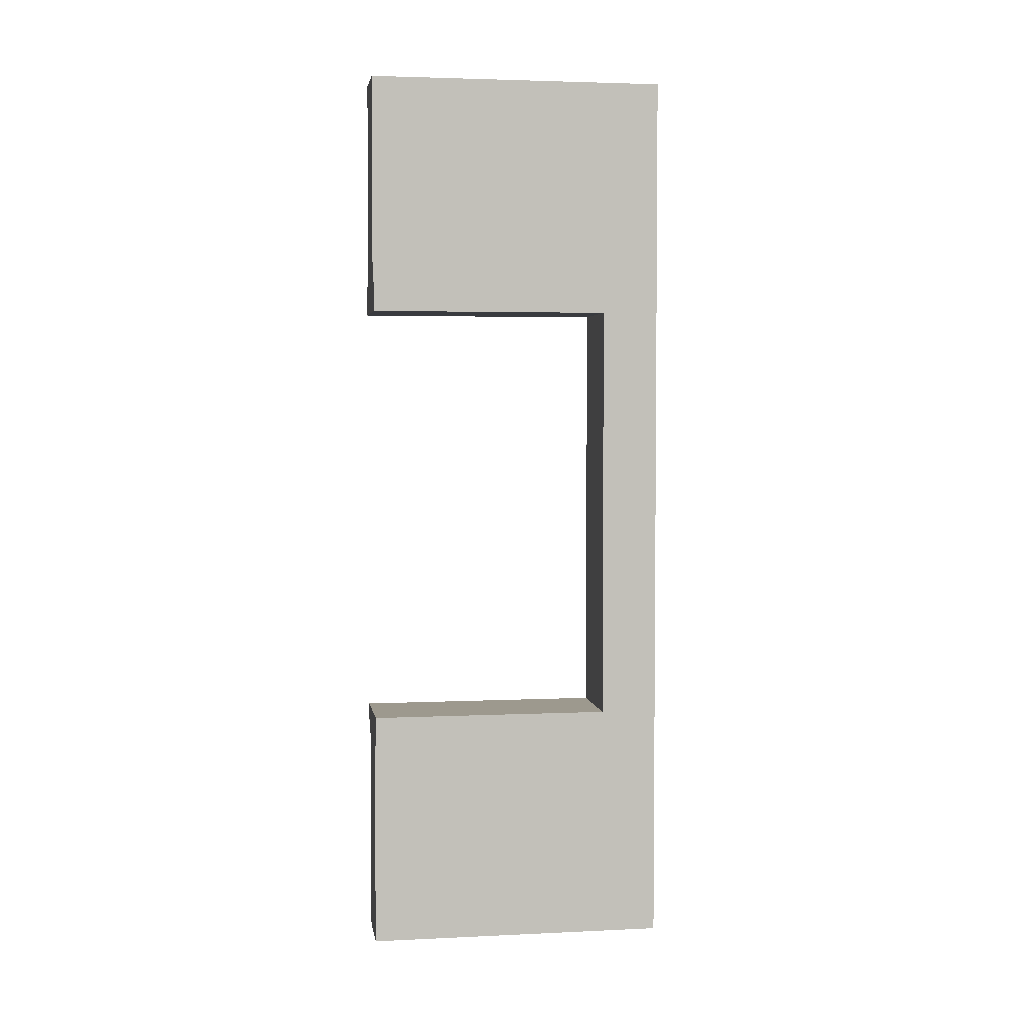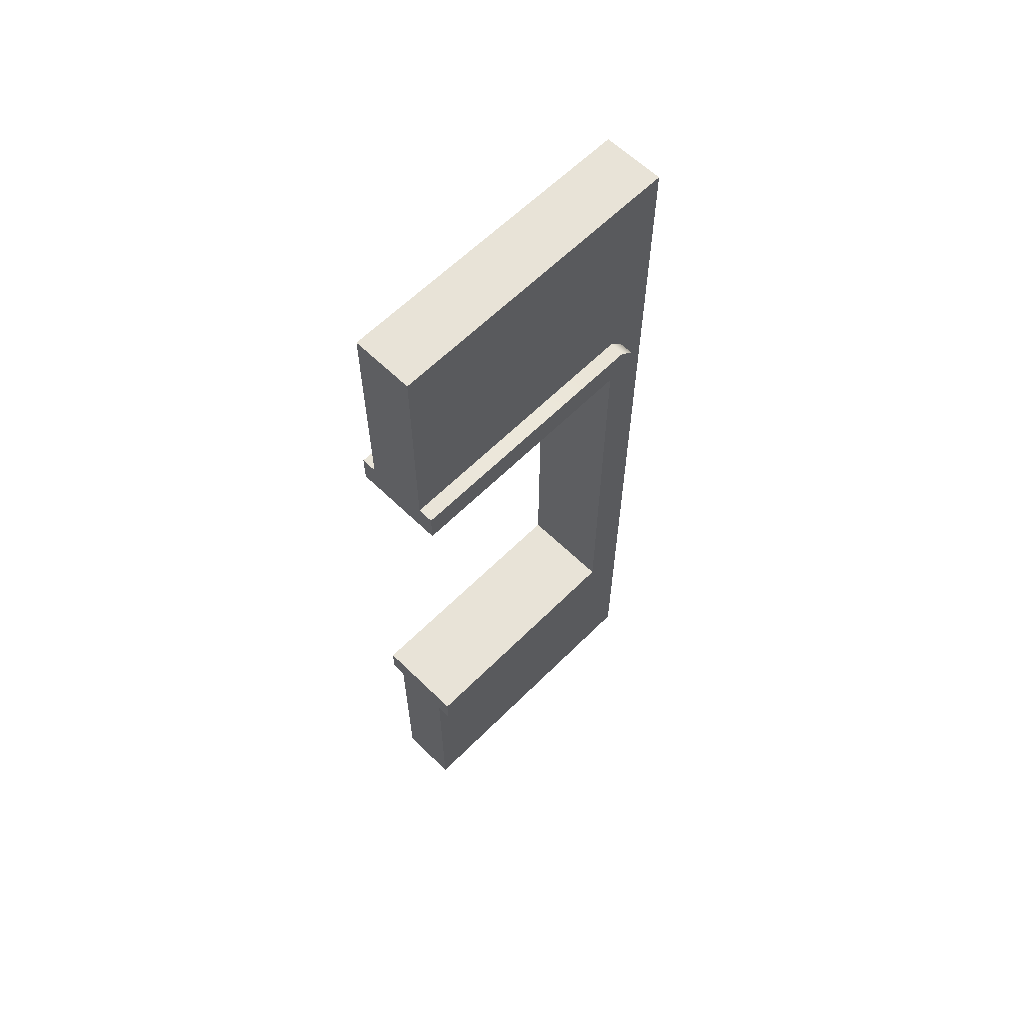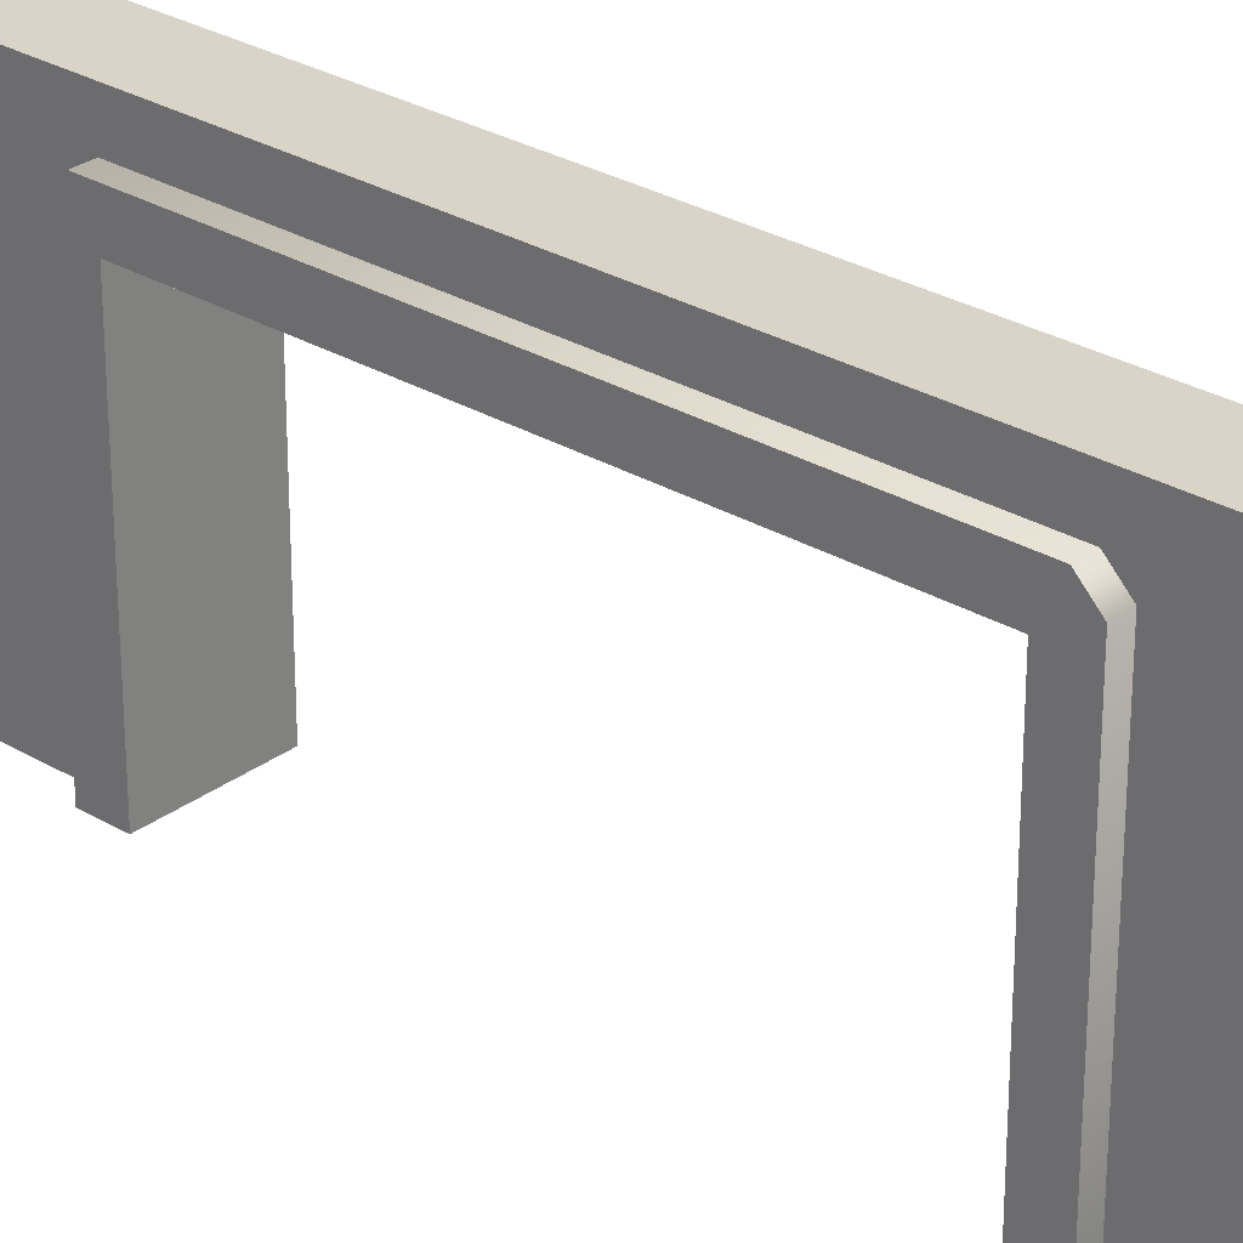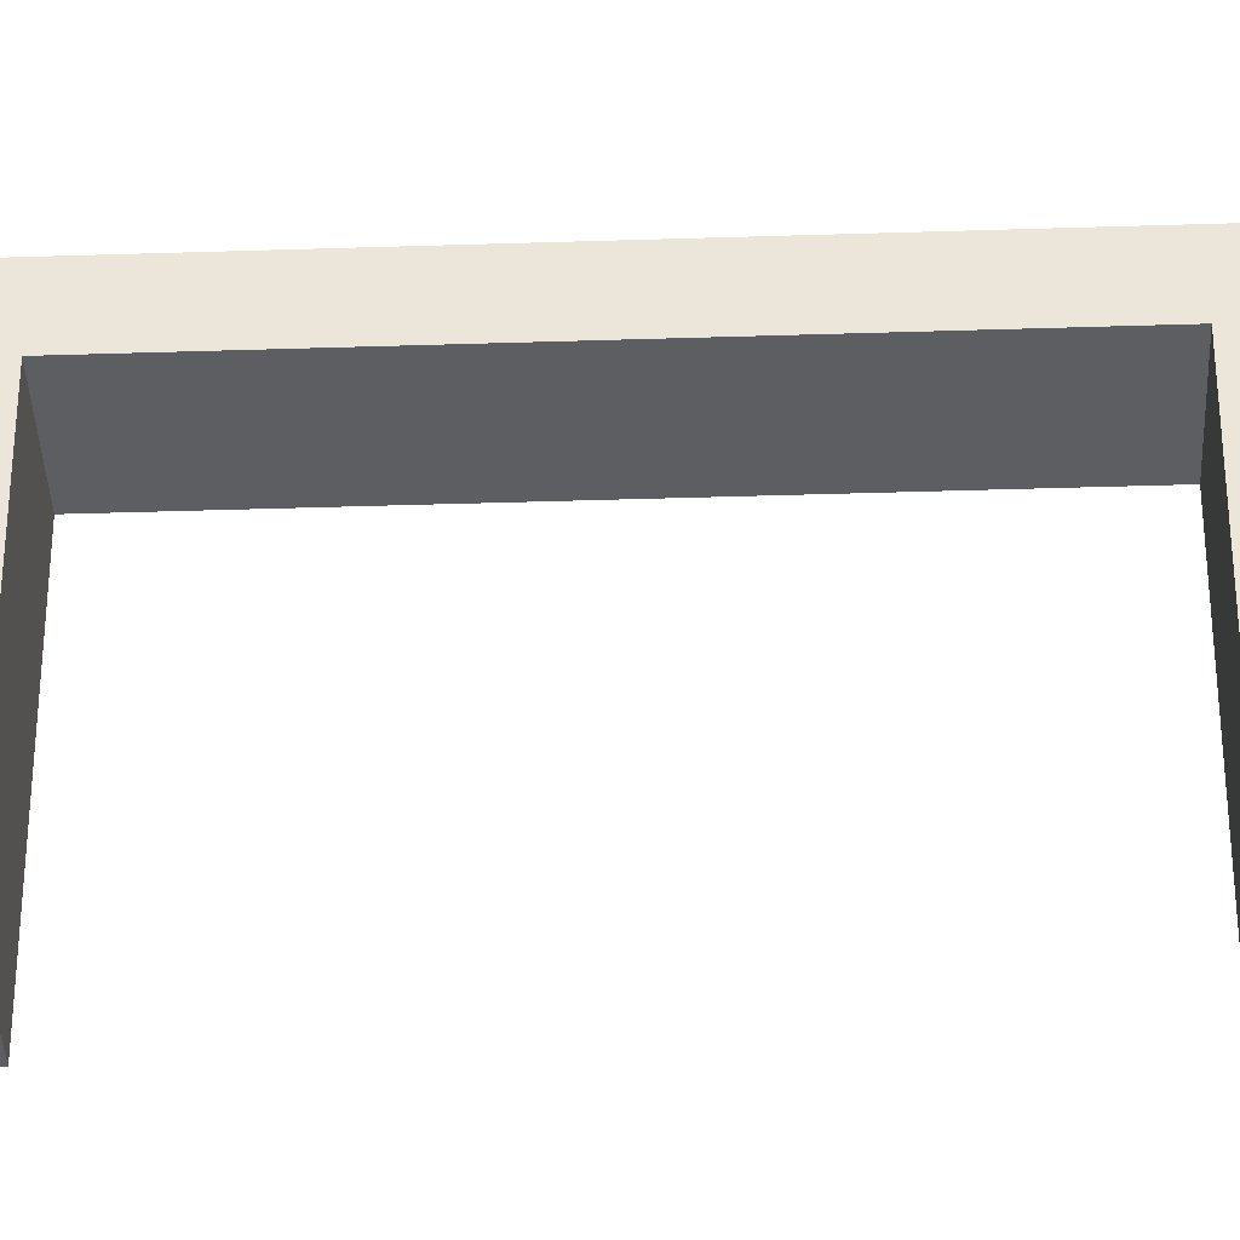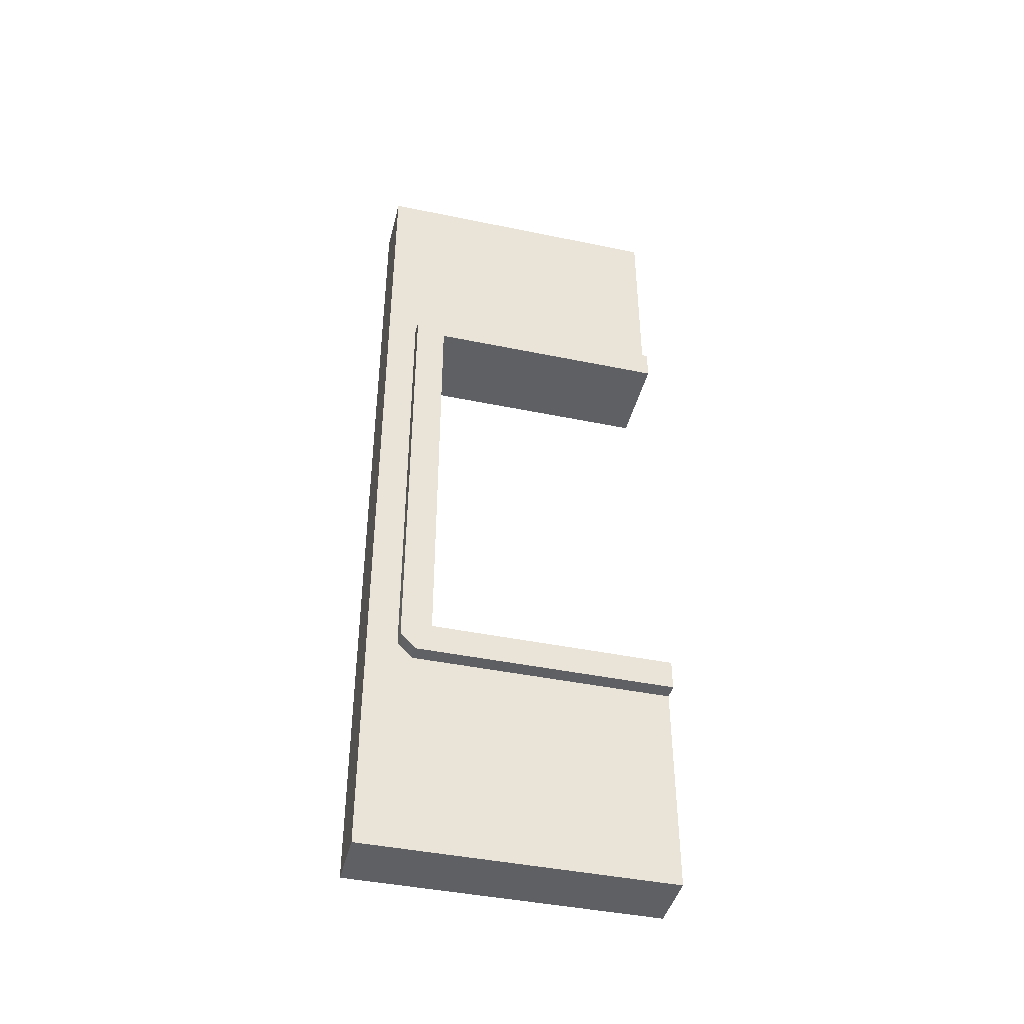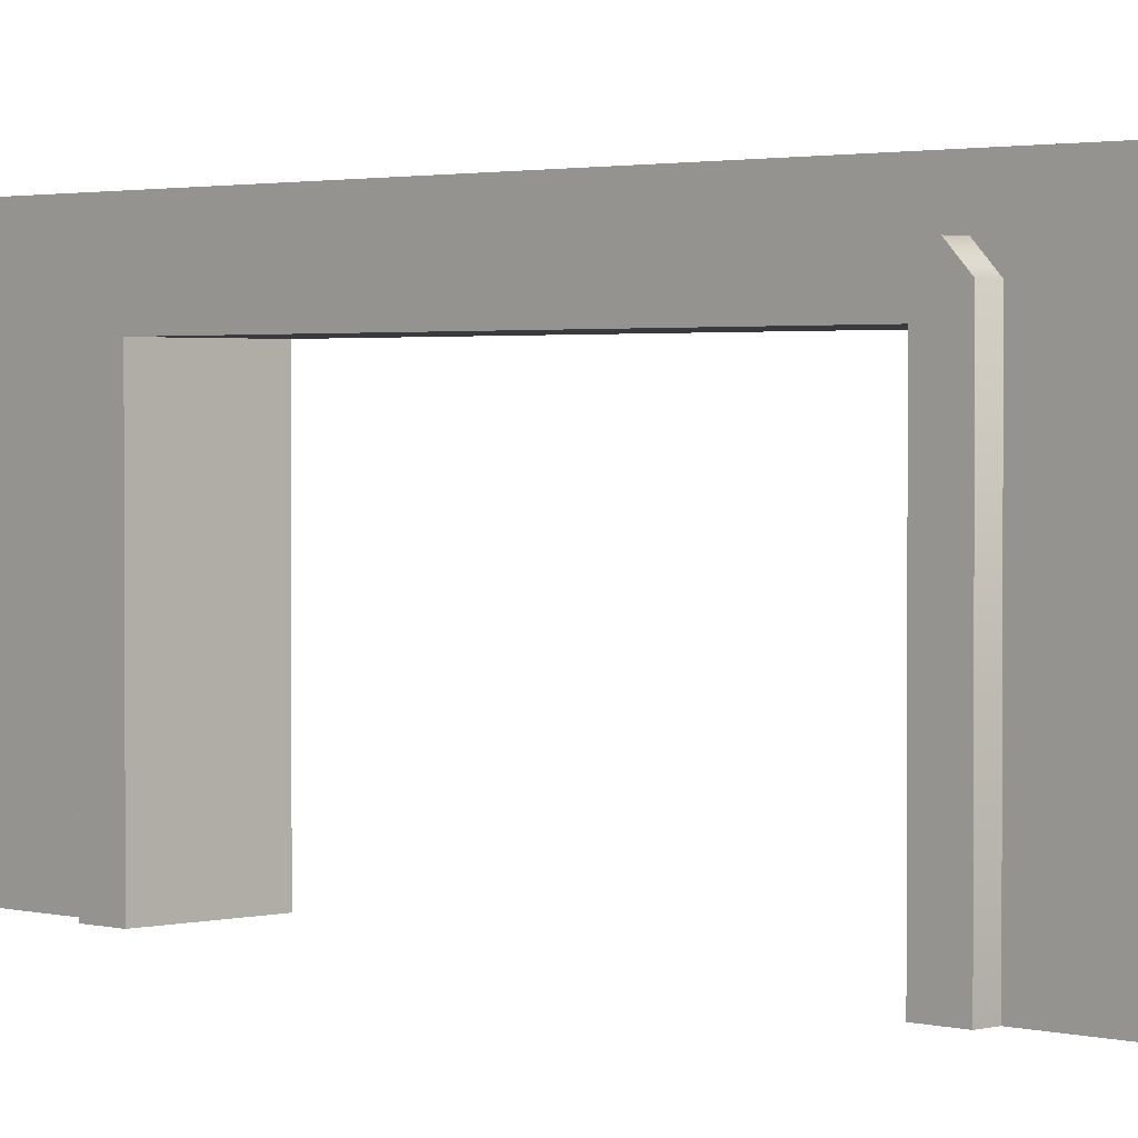
<metadata>
{"format":"obj","ext":"obj","renderer":"f3d","projection":"perspective","resolution":1024,"background":"white","views":[{"elev":3.4,"azim":81.1,"up":"+Z"},{"elev":61.7,"azim":44.7,"up":"+Z"},{"elev":28.6,"azim":131.8,"up":"+Y"},{"elev":-37.4,"azim":92.4,"up":"+Y"},{"elev":-43.0,"azim":-103.8,"up":"+Z"},{"elev":1.9,"azim":135.2,"up":"+Y"}]}
</metadata>
<code>
g wall-doorway-wide-sliding
v -0.1 4.23e-17 -1.5 1 1 1
v 0.1 4.23e-17 -1.5 1 1 1
v -0.1 1 -1.5 1 1 1
v 0.1 1 -1.5 1 1 1
v 0.1 4.512e-17 1.5 1 1 1
v -0.1 4.512e-17 1.5 1 1 1
v 0.1 1 1.5 1 1 1
v -0.1 1 1.5 1 1 1
v 0.15 1.692e-17 -0.7 1 1 1
v 0.15 1.466e-16 -0.8 1 1 1
v -0.15 1.692e-17 -0.7 1 1 1
v 0.1 1.466e-16 -0.8 1 1 1
v -0.1 1.72e-16 -0.8 1 1 1
v -0.15 1.72e-16 -0.8 1 1 1
v 0.1 0 0.8 1 1 1
v -0.1 2.256e-17 0.8 1 1 1
v -0.15 2.256e-17 0.7 1 1 1
v -0.15 2.256e-17 0.8 1 1 1
v 0.15 2.256e-17 0.7 1 1 1
v 0.15 0 0.8 1 1 1
v -0.1 0.85 0.8 1 1 1
v -0.1 0.9 0.75 1 1 1
v -0.1 0.9 -0.75 1 1 1
v -0.1 0.85 -0.8 1 1 1
v 0.1 0.85 0.8 1 1 1
v 0.1 0.9 0.75 1 1 1
v 0.1 0.9 -0.75 1 1 1
v 0.1 0.85 -0.8 1 1 1
v 0.15 0.8 -0.7 1 1 1
v -0.15 0.8 -0.7 1 1 1
v -0.15 0.8 0.7 1 1 1
v 0.15 0.8 0.7 1 1 1
v -0.15 0.85 0.8 1 1 1
v -0.15 0.9 0.75 1 1 1
v 0.15 0.85 0.8 1 1 1
v 0.15 0.9 0.75 1 1 1
v 0.15 0.85 -0.8 1 1 1
v 0.15 0.9 -0.75 1 1 1
v -0.15 0.85 -0.8 1 1 1
v -0.15 0.9 -0.75 1 1 1
f 3 2 1
f 2 3 4
f 7 6 5
f 6 7 8
f 11 10 9
f 10 11 12
f 12 11 13
f 13 11 14
f 12 13 2
f 1 2 13
f 6 15 5
f 15 6 16
f 17 15 16
f 17 16 18
f 19 15 17
f 15 19 20
f 6 21 16
f 8 21 6
f 8 22 21
f 8 23 22
f 3 23 8
f 3 24 23
f 3 13 24
f 13 3 1
f 15 7 5
f 25 7 15
f 26 7 25
f 27 7 26
f 27 4 7
f 28 4 27
f 4 28 2
f 12 2 28
f 3 7 4
f 7 3 8
f 1 2 3
f 4 3 2
f 5 6 7
f 8 7 6
f 29 11 9
f 11 29 30
f 9 11 29
f 30 29 11
f 31 19 17
f 19 31 32
f 17 19 31
f 32 31 19
f 9 10 11
f 12 11 10
f 13 11 12
f 14 11 13
f 2 13 12
f 13 2 1
f 5 15 6
f 16 6 15
f 16 15 17
f 18 16 17
f 17 15 19
f 20 19 15
f 22 33 21
f 33 22 34
f 21 33 22
f 34 22 33
f 35 15 20
f 15 35 25
f 20 15 35
f 25 35 15
f 21 18 16
f 18 21 33
f 16 18 21
f 33 21 18
f 36 25 35
f 25 36 26
f 35 25 36
f 26 36 25
f 27 37 28
f 37 27 38
f 28 37 27
f 38 27 37
f 28 10 12
f 10 28 37
f 12 10 28
f 37 28 10
f 39 23 24
f 23 39 40
f 24 23 39
f 40 39 23
f 39 13 14
f 13 39 24
f 14 13 39
f 24 39 13
f 16 21 6
f 6 21 8
f 21 22 8
f 22 23 8
f 8 23 3
f 23 24 3
f 24 13 3
f 1 3 13
f 20 36 35
f 19 36 20
f 32 36 19
f 29 36 32
f 36 29 38
f 9 38 29
f 10 38 9
f 38 10 37
f 35 36 20
f 20 36 19
f 19 36 32
f 32 36 29
f 38 29 36
f 29 38 9
f 9 38 10
f 37 10 38
f 40 22 23
f 22 40 34
f 23 22 40
f 34 40 22
f 5 7 15
f 15 7 25
f 25 7 26
f 26 7 27
f 7 4 27
f 27 4 28
f 2 28 4
f 28 2 12
f 31 29 32
f 29 31 30
f 32 29 31
f 30 31 29
f 18 31 17
f 31 18 34
f 34 18 33
f 34 30 31
f 40 30 34
f 40 11 30
f 39 11 40
f 11 39 14
f 17 31 18
f 34 18 31
f 33 18 34
f 31 30 34
f 34 30 40
f 30 11 40
f 40 11 39
f 14 39 11
f 27 36 38
f 36 27 26
f 38 36 27
f 26 27 36
f 4 7 3
f 8 3 7
g wall-doorway-wide-sliding
f 3 2 1
f 2 3 4
f 7 6 5
f 6 7 8
f 11 10 9
f 10 11 12
f 12 11 13
f 13 11 14
f 12 13 2
f 1 2 13
f 6 15 5
f 15 6 16
f 17 15 16
f 17 16 18
f 19 15 17
f 15 19 20
f 6 21 16
f 8 21 6
f 8 22 21
f 8 23 22
f 3 23 8
f 3 24 23
f 3 13 24
f 13 3 1
f 15 7 5
f 25 7 15
f 26 7 25
f 27 7 26
f 27 4 7
f 28 4 27
f 4 28 2
f 12 2 28
f 3 7 4
f 7 3 8
f 1 2 3
f 4 3 2
f 5 6 7
f 8 7 6
f 29 11 9
f 11 29 30
f 9 11 29
f 30 29 11
f 31 19 17
f 19 31 32
f 17 19 31
f 32 31 19
f 9 10 11
f 12 11 10
f 13 11 12
f 14 11 13
f 2 13 12
f 13 2 1
f 5 15 6
f 16 6 15
f 16 15 17
f 18 16 17
f 17 15 19
f 20 19 15
f 22 33 21
f 33 22 34
f 21 33 22
f 34 22 33
f 35 15 20
f 15 35 25
f 20 15 35
f 25 35 15
f 21 18 16
f 18 21 33
f 16 18 21
f 33 21 18
f 36 25 35
f 25 36 26
f 35 25 36
f 26 36 25
f 27 37 28
f 37 27 38
f 28 37 27
f 38 27 37
f 28 10 12
f 10 28 37
f 12 10 28
f 37 28 10
f 39 23 24
f 23 39 40
f 24 23 39
f 40 39 23
f 39 13 14
f 13 39 24
f 14 13 39
f 24 39 13
f 16 21 6
f 6 21 8
f 21 22 8
f 22 23 8
f 8 23 3
f 23 24 3
f 24 13 3
f 1 3 13
f 20 36 35
f 19 36 20
f 32 36 19
f 29 36 32
f 36 29 38
f 9 38 29
f 10 38 9
f 38 10 37
f 35 36 20
f 20 36 19
f 19 36 32
f 32 36 29
f 38 29 36
f 29 38 9
f 9 38 10
f 37 10 38
f 40 22 23
f 22 40 34
f 23 22 40
f 34 40 22
f 5 7 15
f 15 7 25
f 25 7 26
f 26 7 27
f 7 4 27
f 27 4 28
f 2 28 4
f 28 2 12
f 31 29 32
f 29 31 30
f 32 29 31
f 30 31 29
f 18 31 17
f 31 18 34
f 34 18 33
f 34 30 31
f 40 30 34
f 40 11 30
f 39 11 40
f 11 39 14
f 17 31 18
f 34 18 31
f 33 18 34
f 31 30 34
f 34 30 40
f 30 11 40
f 40 11 39
f 14 39 11
f 27 36 38
f 36 27 26
f 38 36 27
f 26 27 36
f 4 7 3
f 8 3 7

</code>
